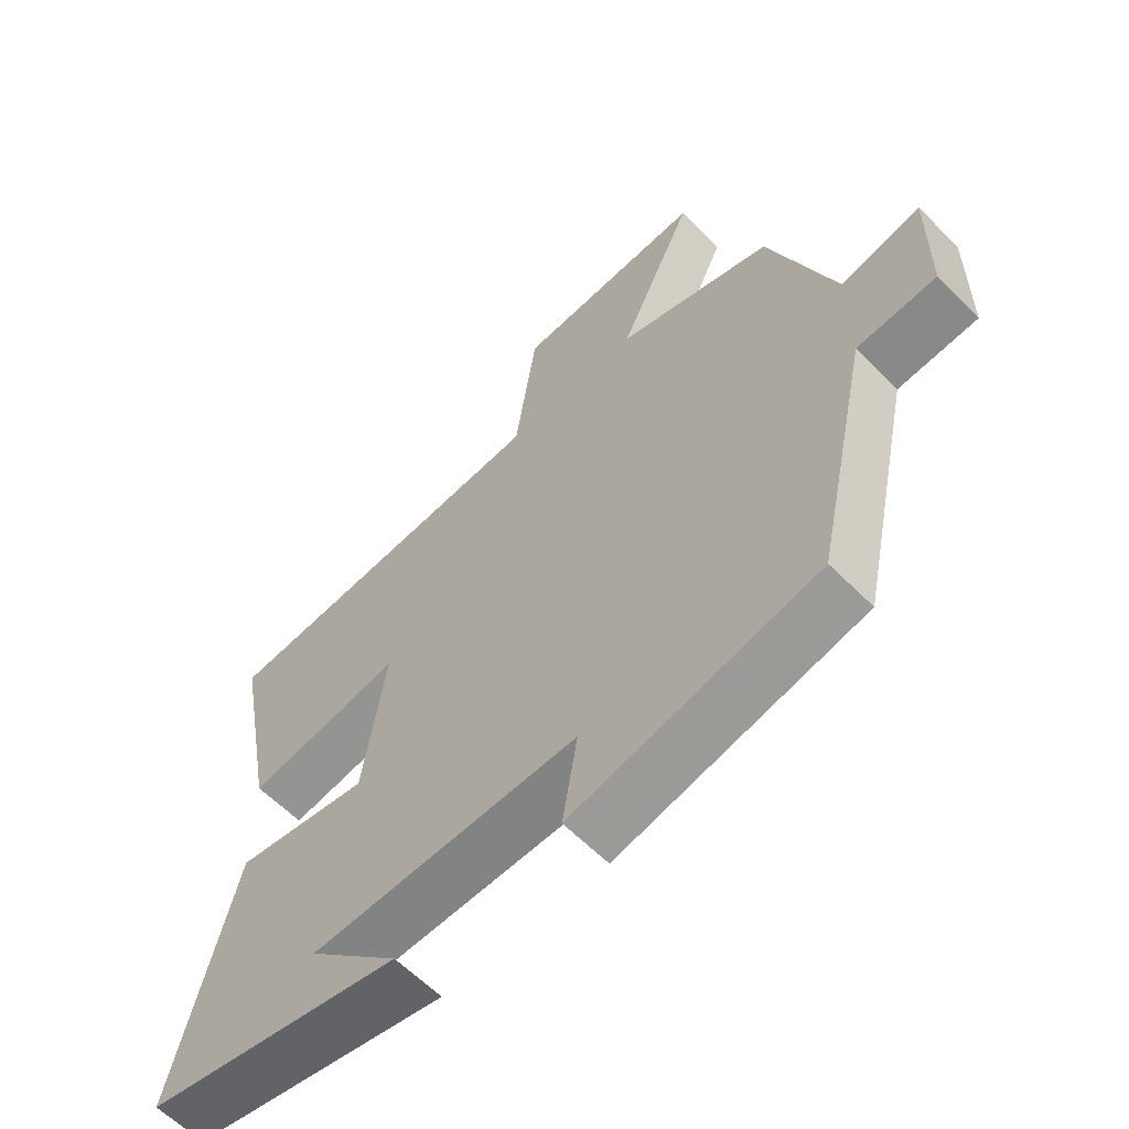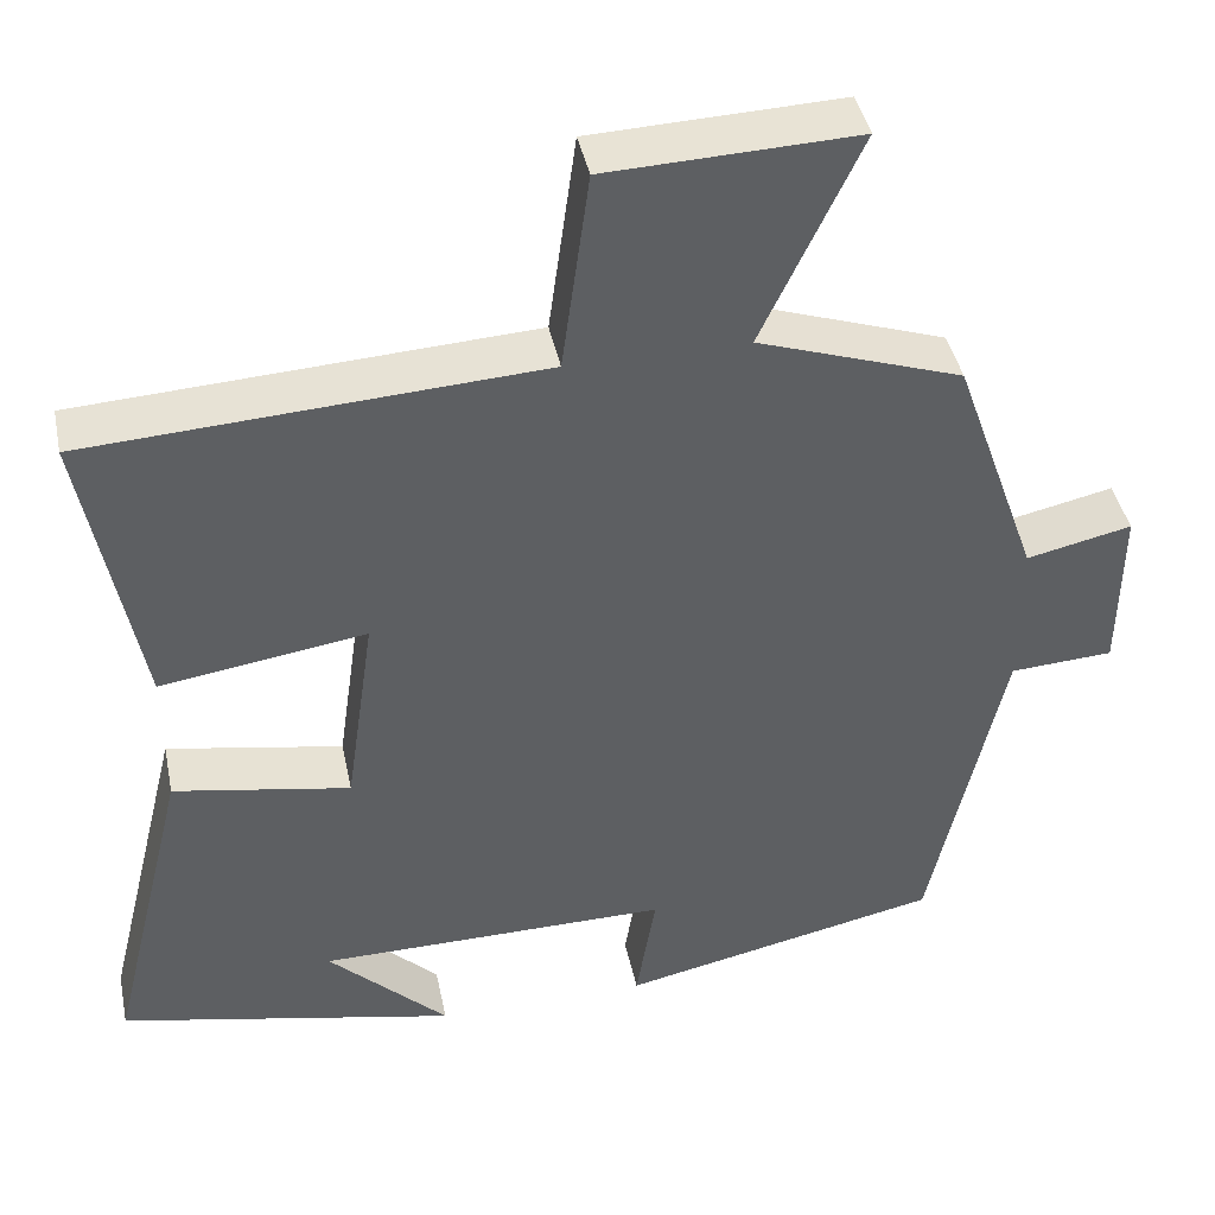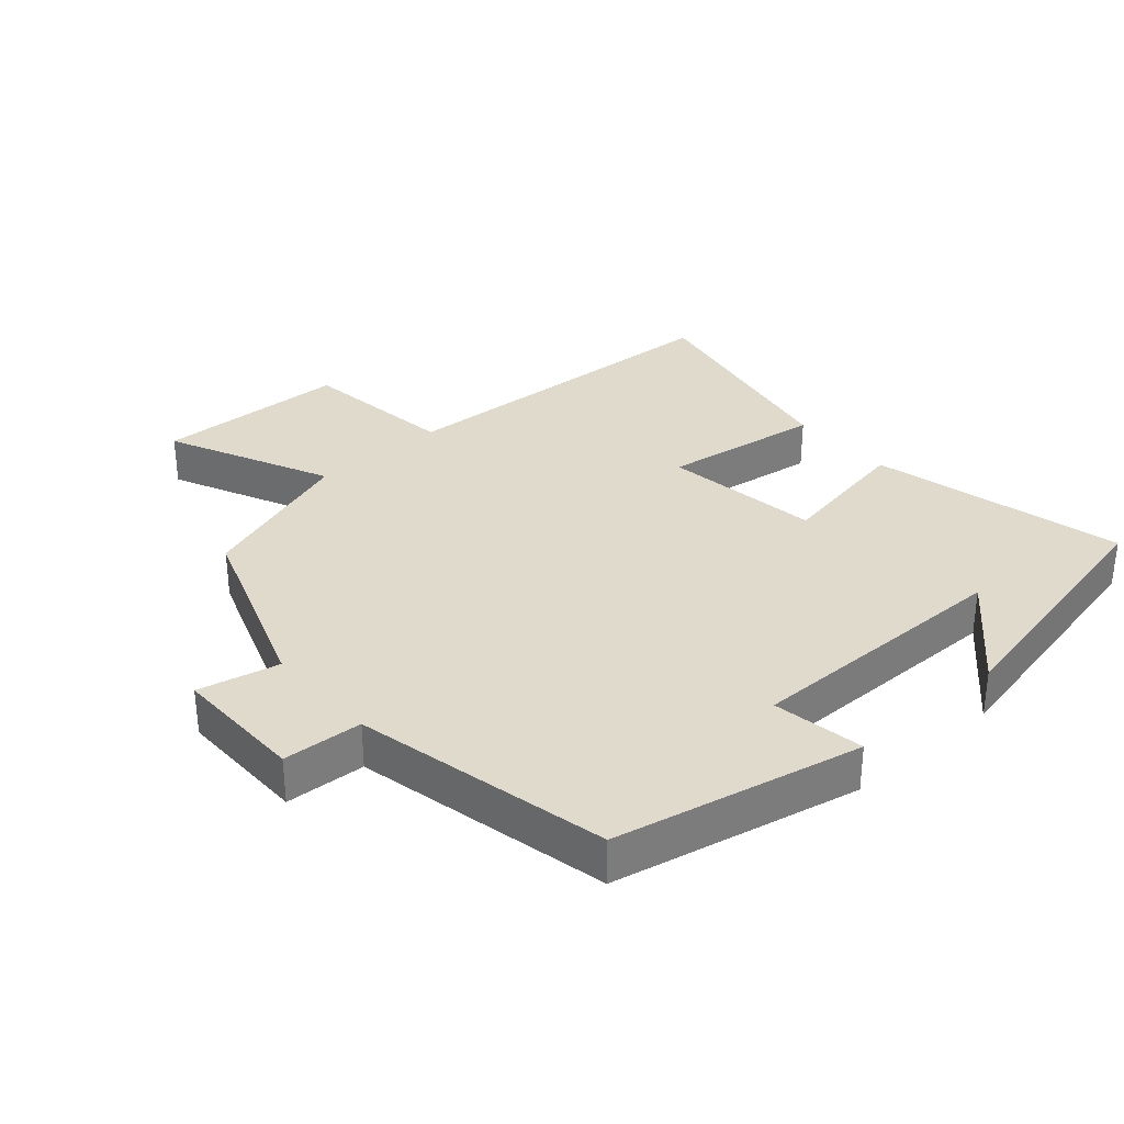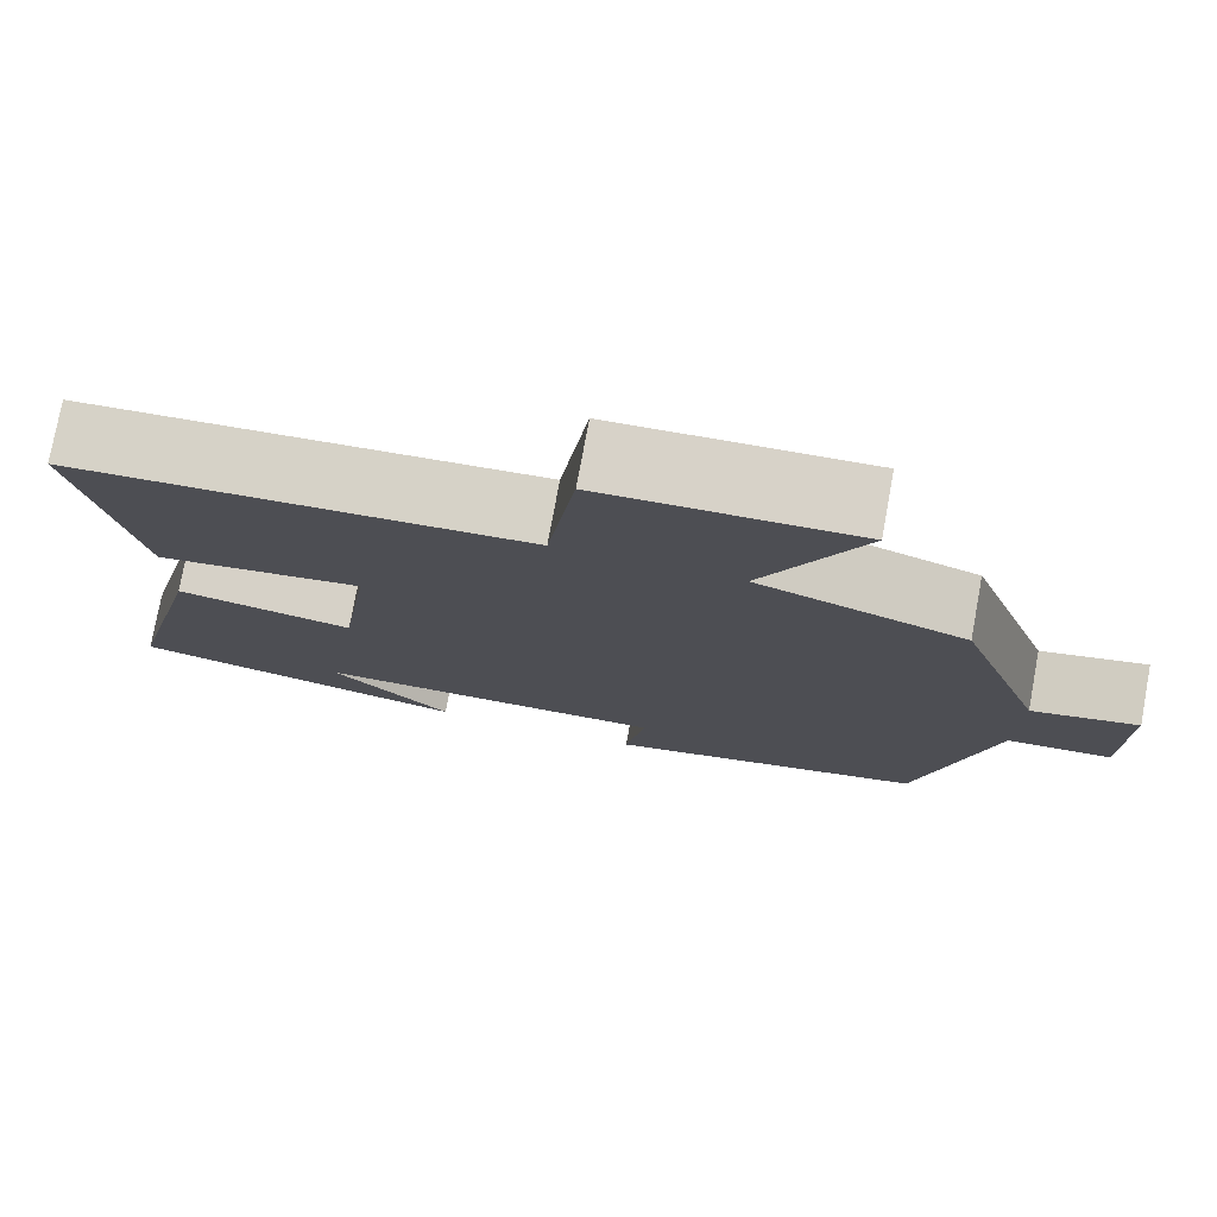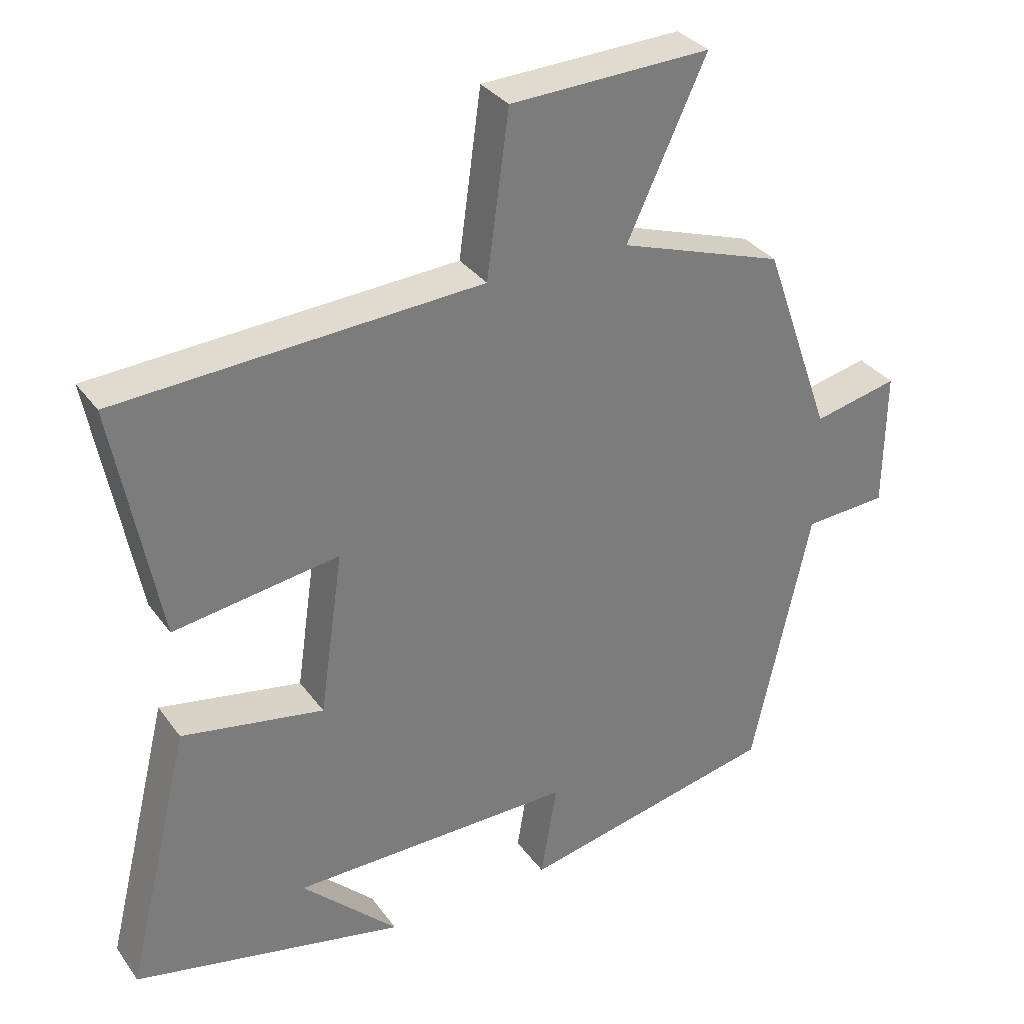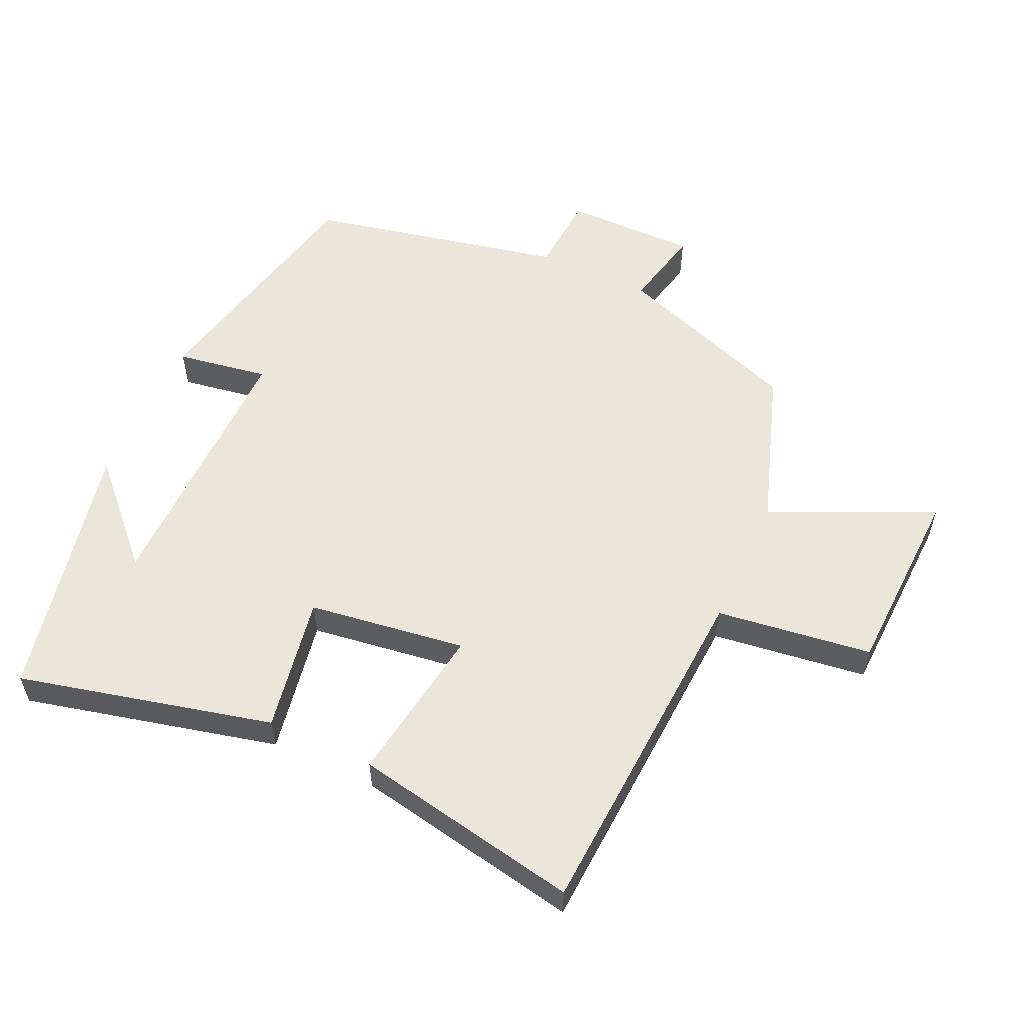
<metadata>
{"format":"obj","ext":"obj","renderer":"f3d","projection":"perspective","resolution":1024,"background":"white","views":[{"elev":-60.7,"azim":44.3,"up":"+Z"},{"elev":42.0,"azim":-11.7,"up":"+Z"},{"elev":33.0,"azim":138.8,"up":"+Y"},{"elev":76.7,"azim":10.4,"up":"+Z"},{"elev":32.9,"azim":-30.2,"up":"+Z"},{"elev":56.3,"azim":-65.1,"up":"+Y"}]}
</metadata>
<code>
v 0.416 0.07 -0.421
v 0.045 0.07 -0.5
v 0.068 0.07 -0.362
v -0.34 0.07 -0.364
v -0.201 0.07 -0.5
v -0.593 0.07 -0.415
v -0.5 0.07 -0.035
v -0.296 0.07 -0.072
v -0.262 0.07 0.164
v -0.5 0.07 0.129
v -0.564 0.07 0.471
v -0.042 0.07 0.5
v -0.01 0.07 0.733
v 0.278 0.07 0.743
v 0.164 0.07 0.5
v 0.401 0.07 0.419
v 0.5 0.07 0.14
v 0.622 0.07 0.167
v 0.62 0.07 -0.031
v 0.5 0.07 -0.038
v 0.416 0 -0.421
v 0.045 0 -0.5
v 0.068 0 -0.362
v -0.34 0 -0.364
v -0.201 0 -0.5
v -0.593 0 -0.415
v -0.5 0 -0.035
v -0.296 0 -0.072
v -0.262 0 0.164
v -0.5 0 0.129
v -0.564 0 0.471
v -0.042 0 0.5
v -0.01 0 0.733
v 0.278 0 0.743
v 0.164 0 0.5
v 0.401 0 0.419
v 0.5 0 0.14
v 0.622 0 0.167
v 0.62 0 -0.031
v 0.5 0 -0.038
f 17 18 19 20
f 15 16 17 20
f 15 20 1
f 12 13 14 15
f 9 10 11 12
f 8 9 12 15
f 6 7 8
f 4 5 6
f 4 6 8
f 3 4 8 15
f 1 2 3
f 1 3 15
f 40 39 38 37
f 40 37 36 35
f 21 40 35
f 35 34 33 32
f 32 31 30 29
f 35 32 29 28
f 28 27 26
f 26 25 24
f 28 26 24
f 35 28 24 23
f 23 22 21
f 35 23 21
f 1 21 22 2
f 2 22 23 3
f 3 23 24 4
f 4 24 25 5
f 5 25 26 6
f 6 26 27 7
f 7 27 28 8
f 8 28 29 9
f 9 29 30 10
f 10 30 31 11
f 11 31 32 12
f 12 32 33 13
f 13 33 34 14
f 14 34 35 15
f 15 35 36 16
f 16 36 37 17
f 17 37 38 18
f 18 38 39 19
f 19 39 40 20
f 20 40 21 1

</code>
